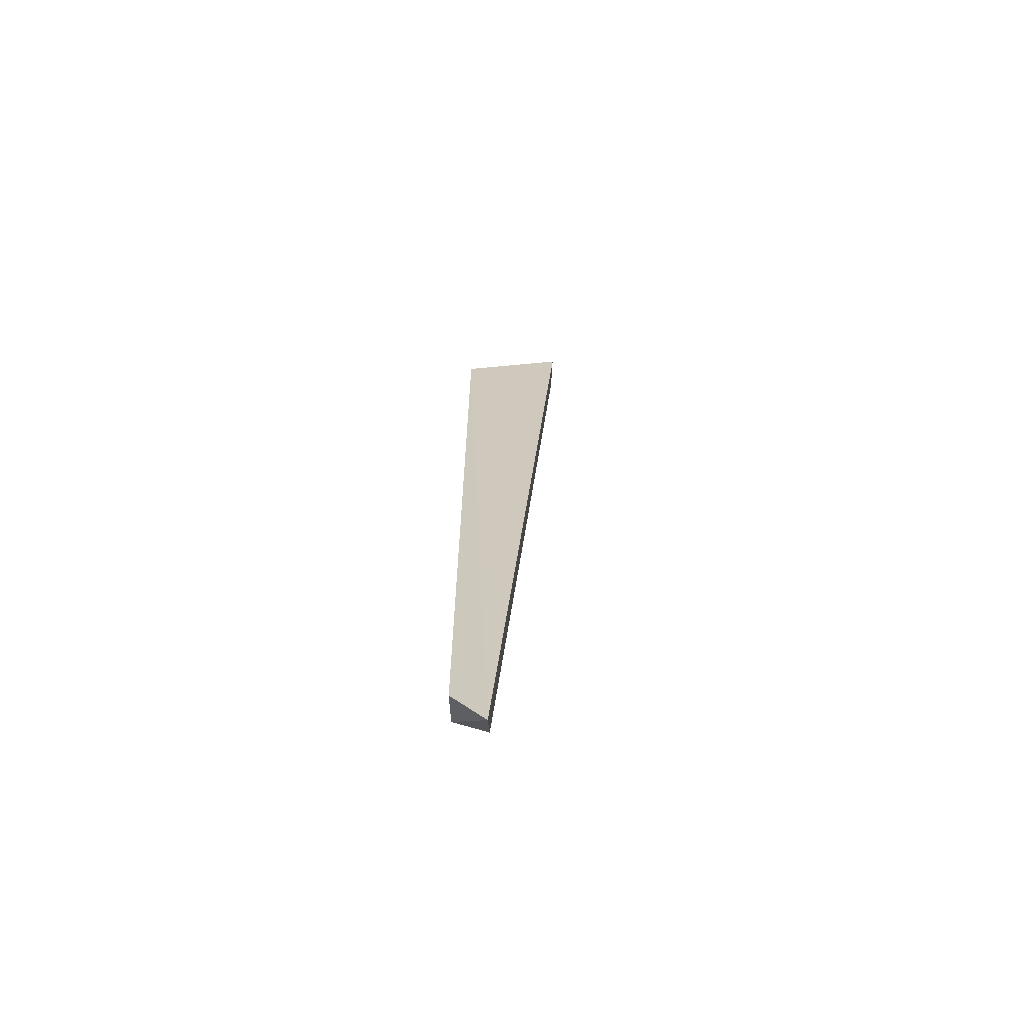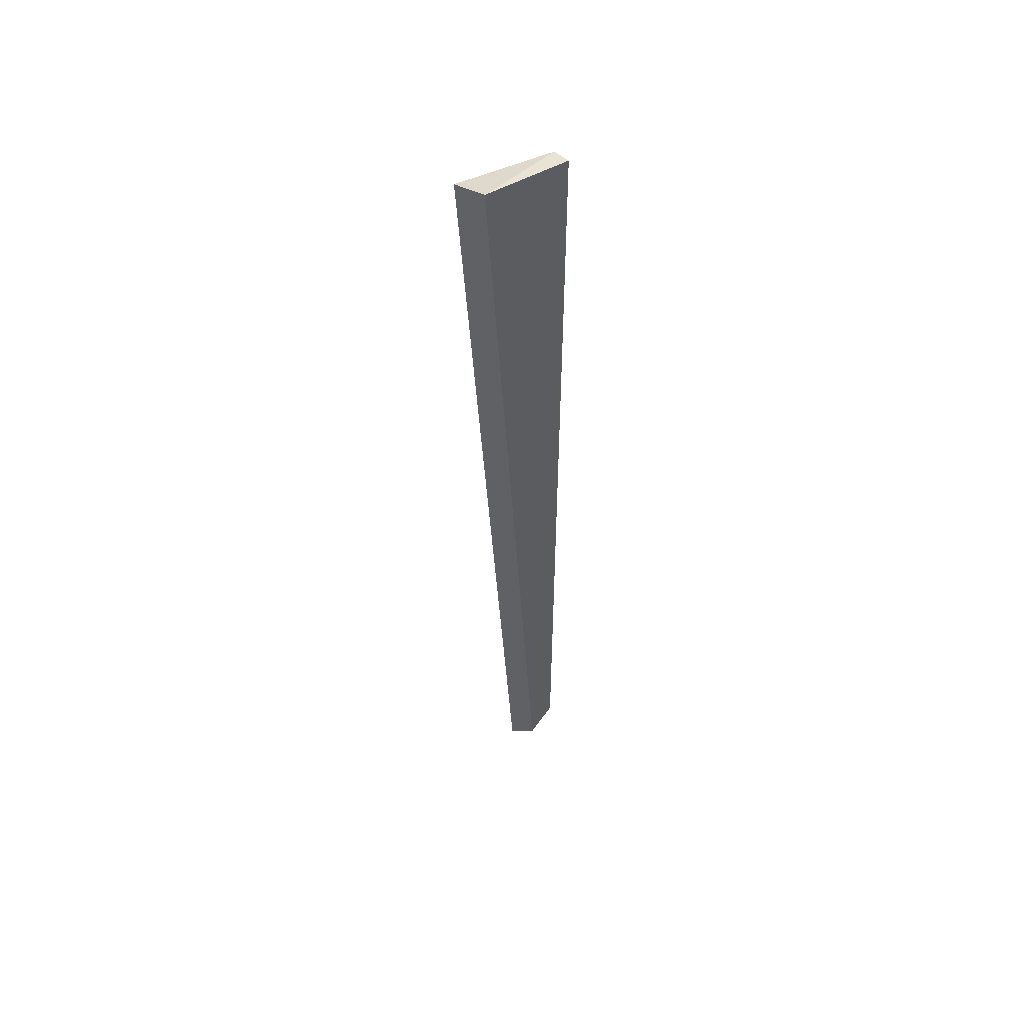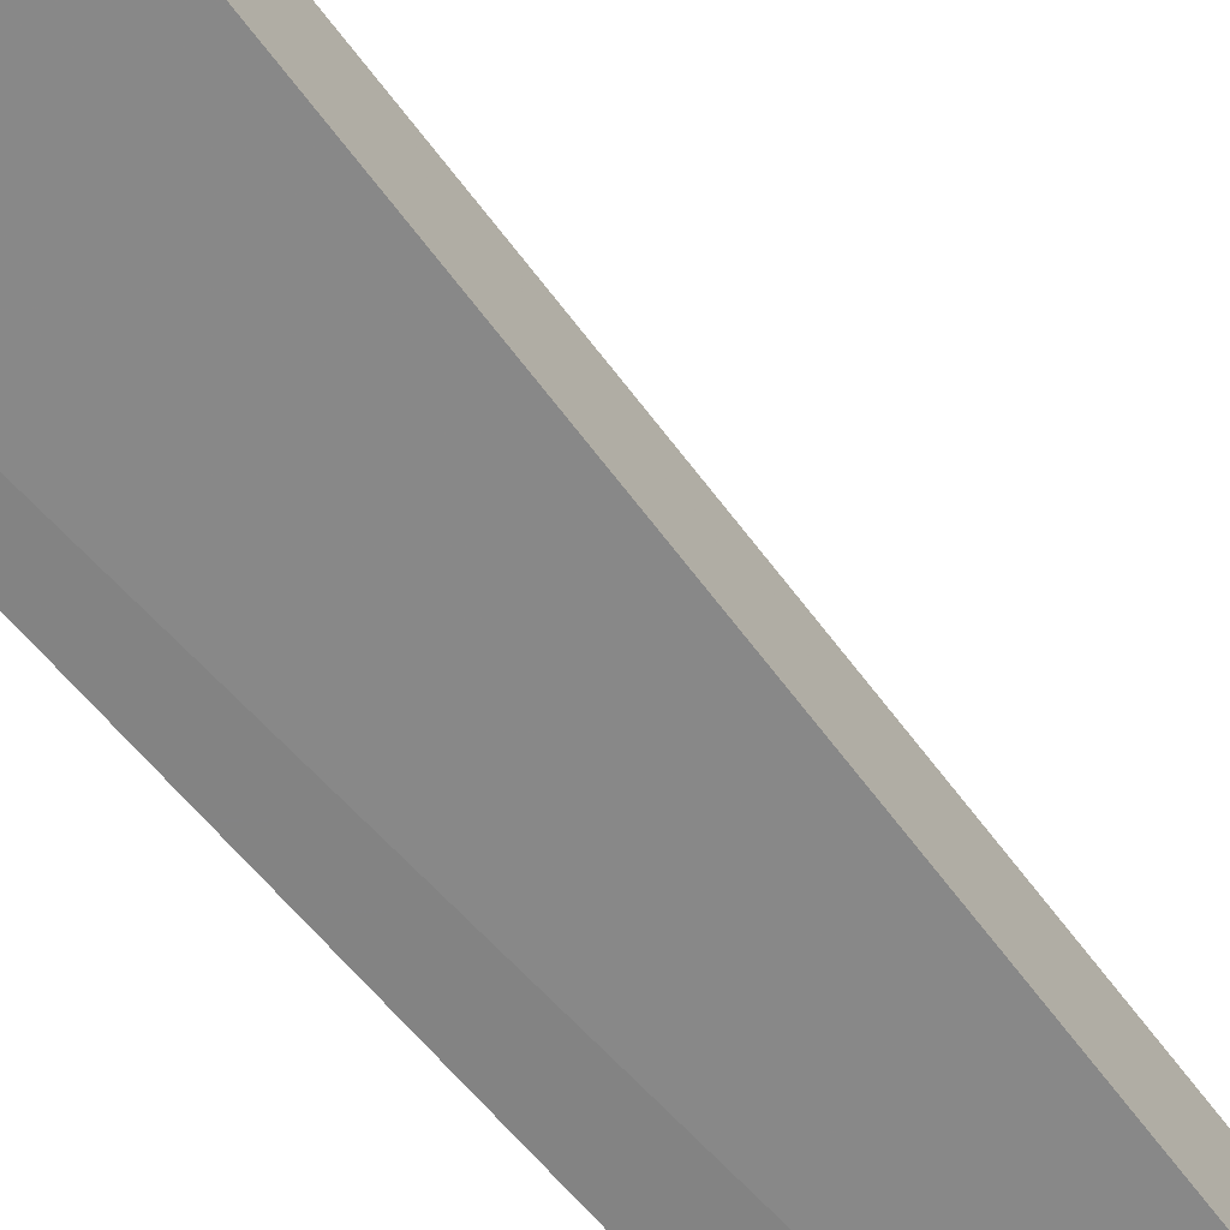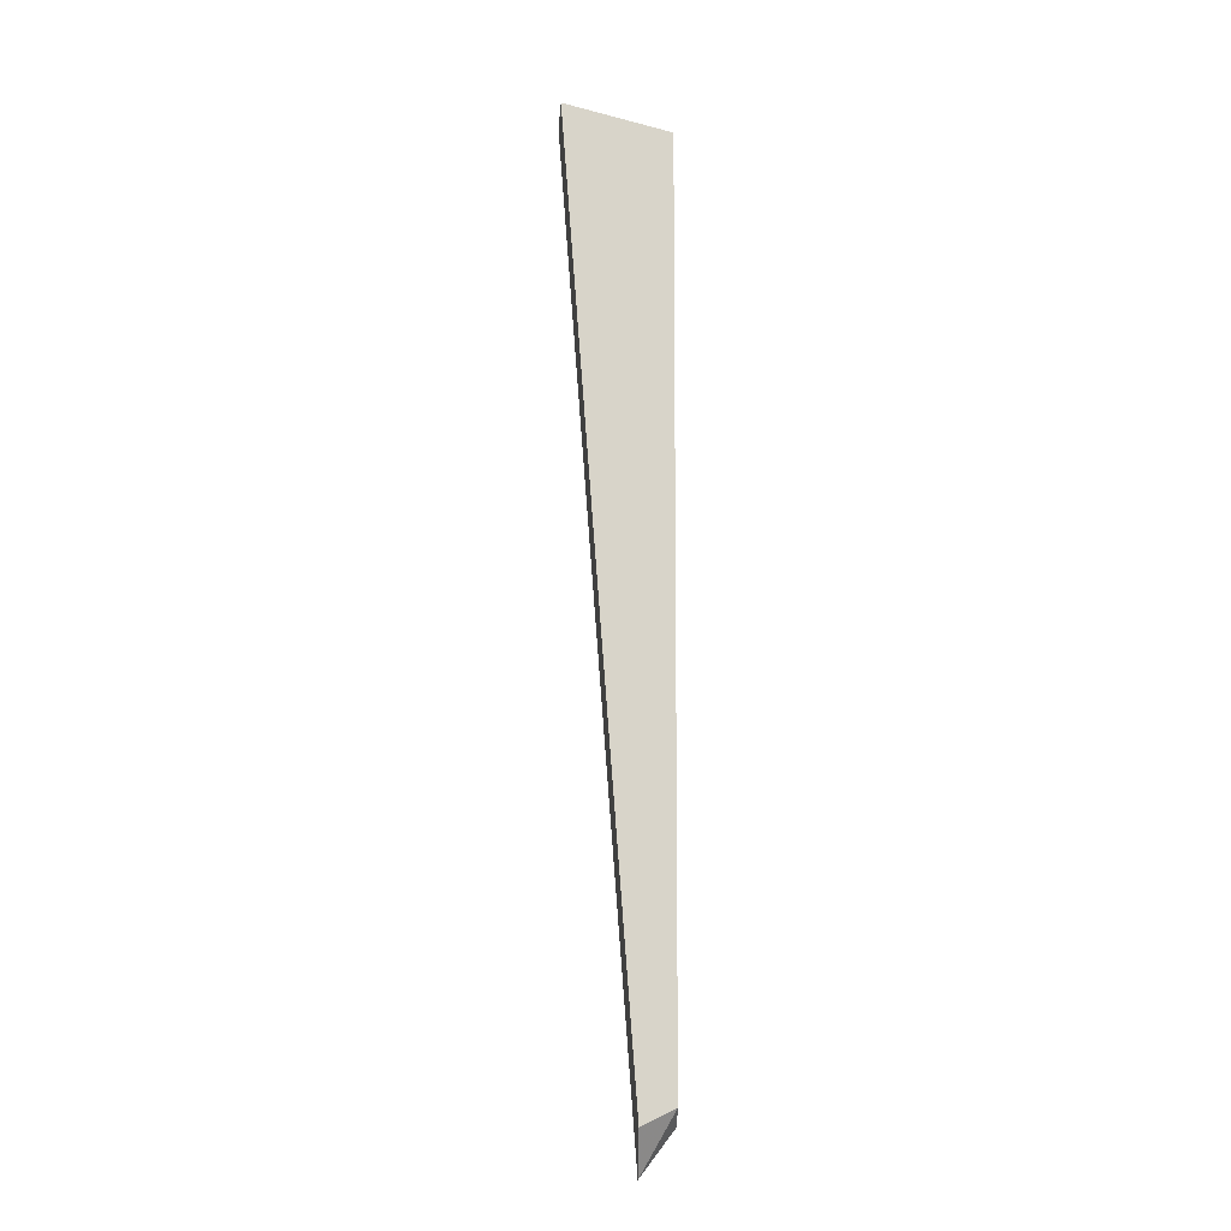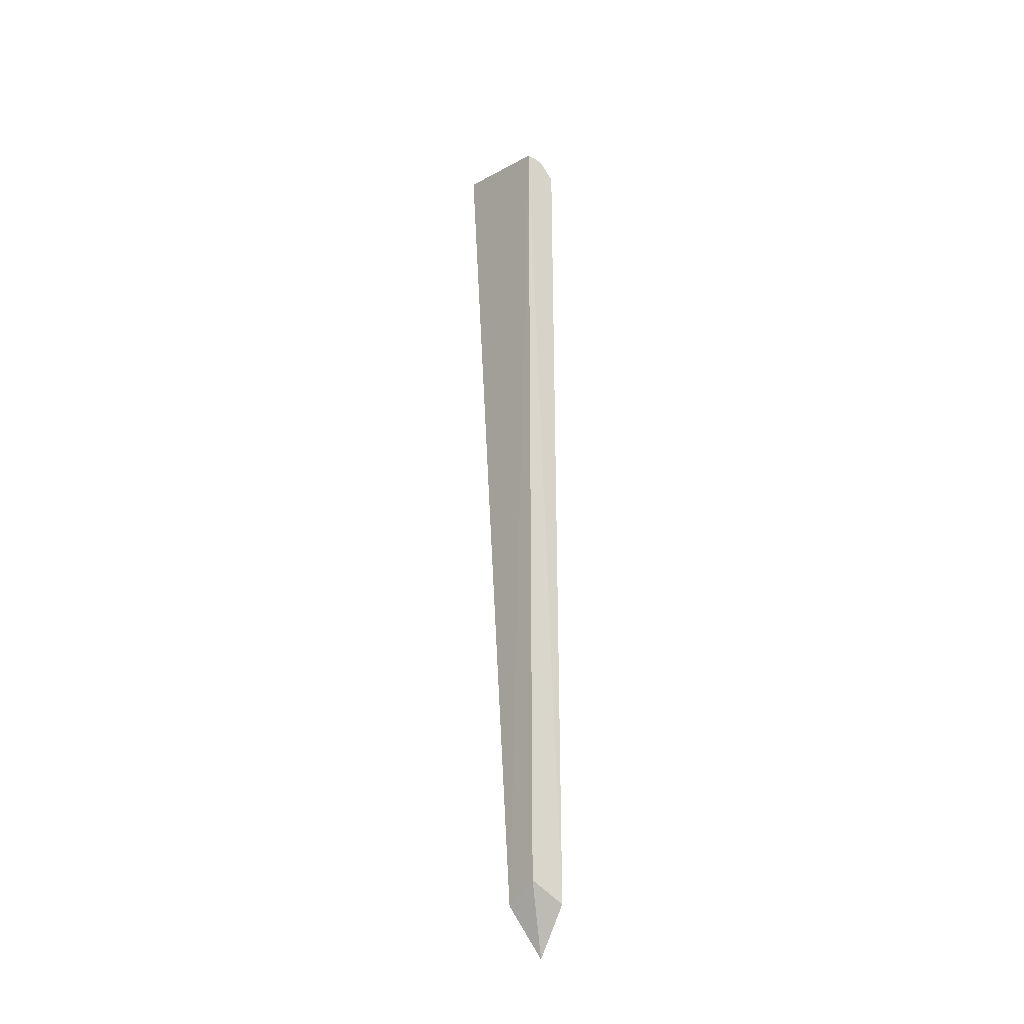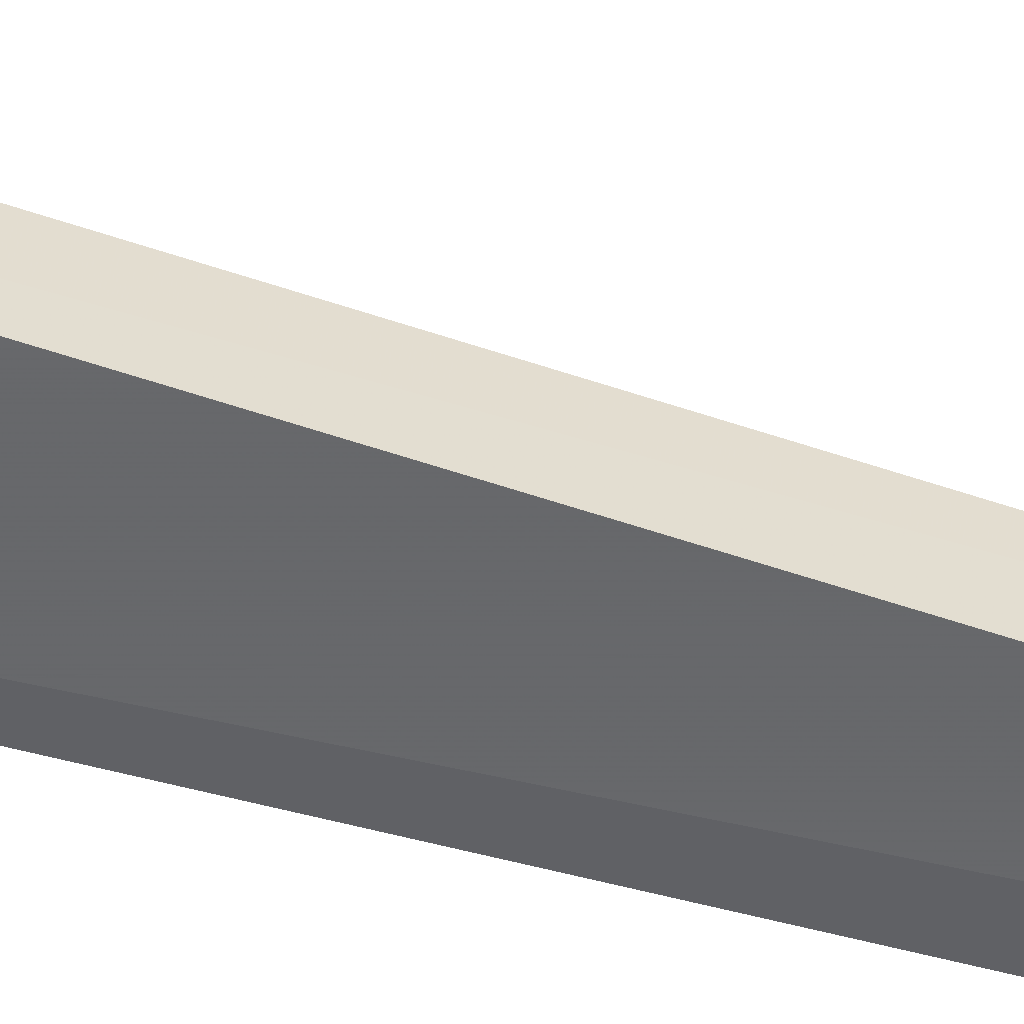
<metadata>
{"format":"obj","ext":"obj","renderer":"f3d","projection":"perspective","resolution":1024,"background":"white","views":[{"elev":-67.5,"azim":179.0,"up":"+Y"},{"elev":51.2,"azim":-46.2,"up":"+Y"},{"elev":-63.1,"azim":-139.5,"up":"+Z"},{"elev":-13.3,"azim":-3.6,"up":"+Y"},{"elev":-31.2,"azim":50.8,"up":"+Y"},{"elev":-52.7,"azim":-106.2,"up":"+Z"}]}
</metadata>
<code>
v 0.2902 0.1884 0.04872
v 0.2643 0.1928 0.04431
v 0.2821 -0.04248 0.04409
v 0.2817 -0.03186 0.05296
v 0.2645 0.195 0.05305
v 0.2902 0.1842 0.04449
v 0.2898 -0.02792 0.05281
v 0.2902 0.1884 0.05296
v 0.2902 -0.03186 0.04449
f 8 7 9
f 2 3 4
f 1 2 5
f 2 4 5
f 2 1 6
f 3 2 6
f 4 3 7
f 1 5 8
f 5 4 8
f 6 1 8
f 4 7 8
f 3 6 9
f 7 3 9
f 6 8 9

</code>
